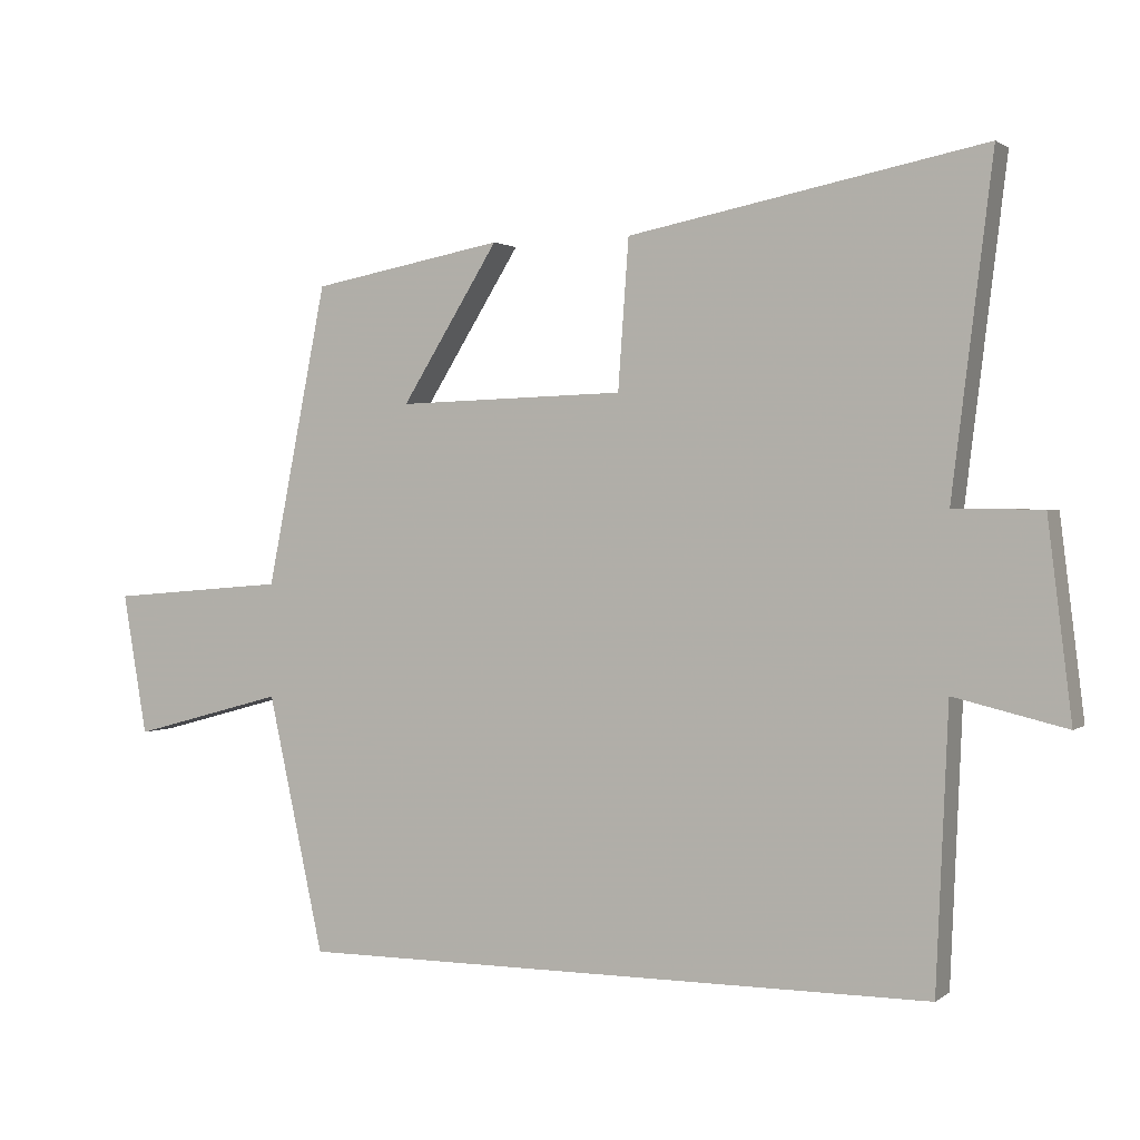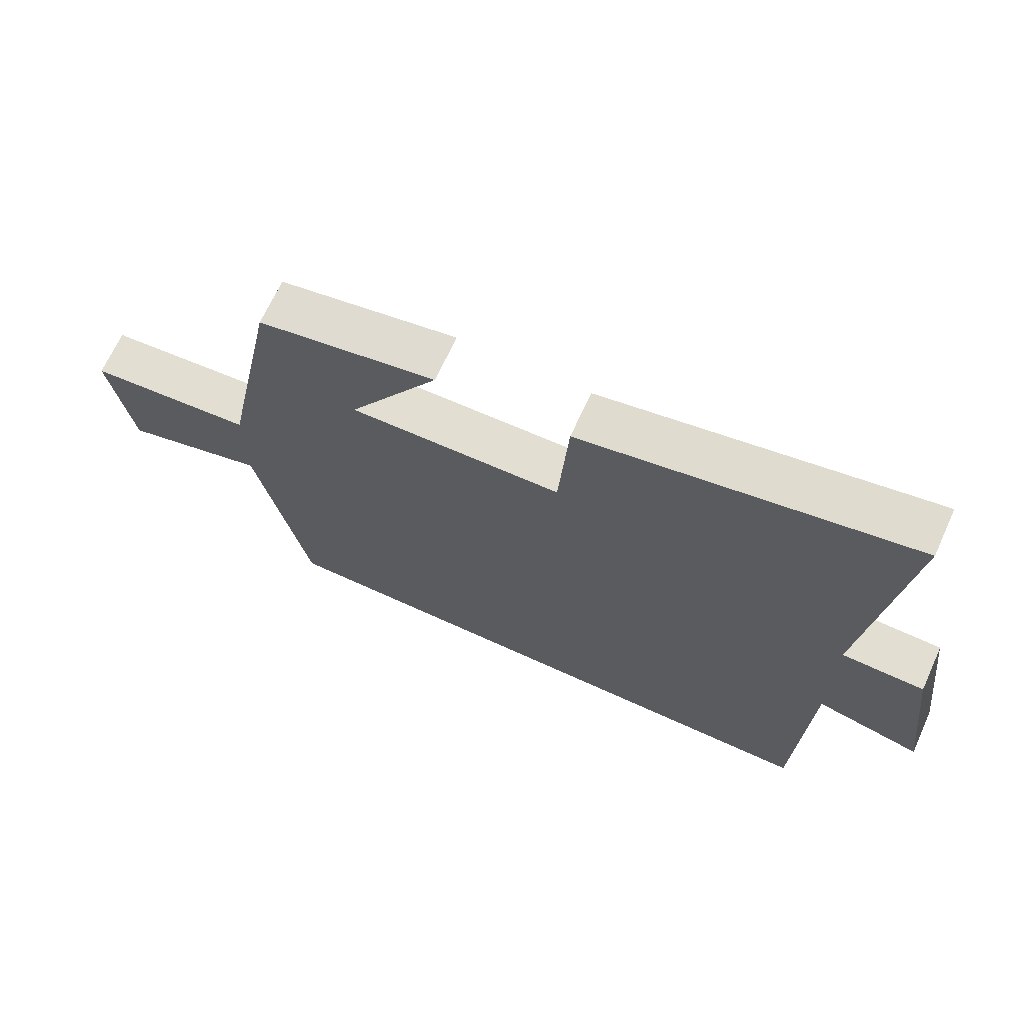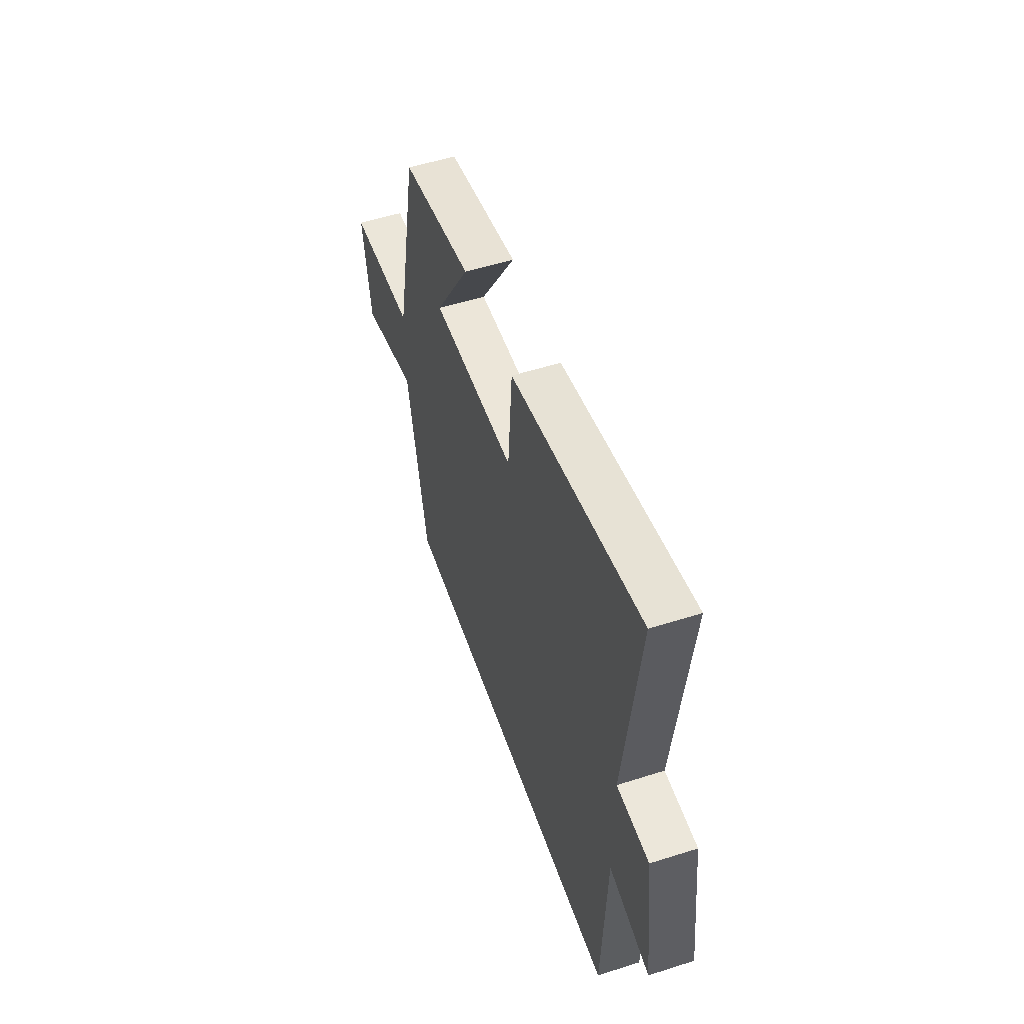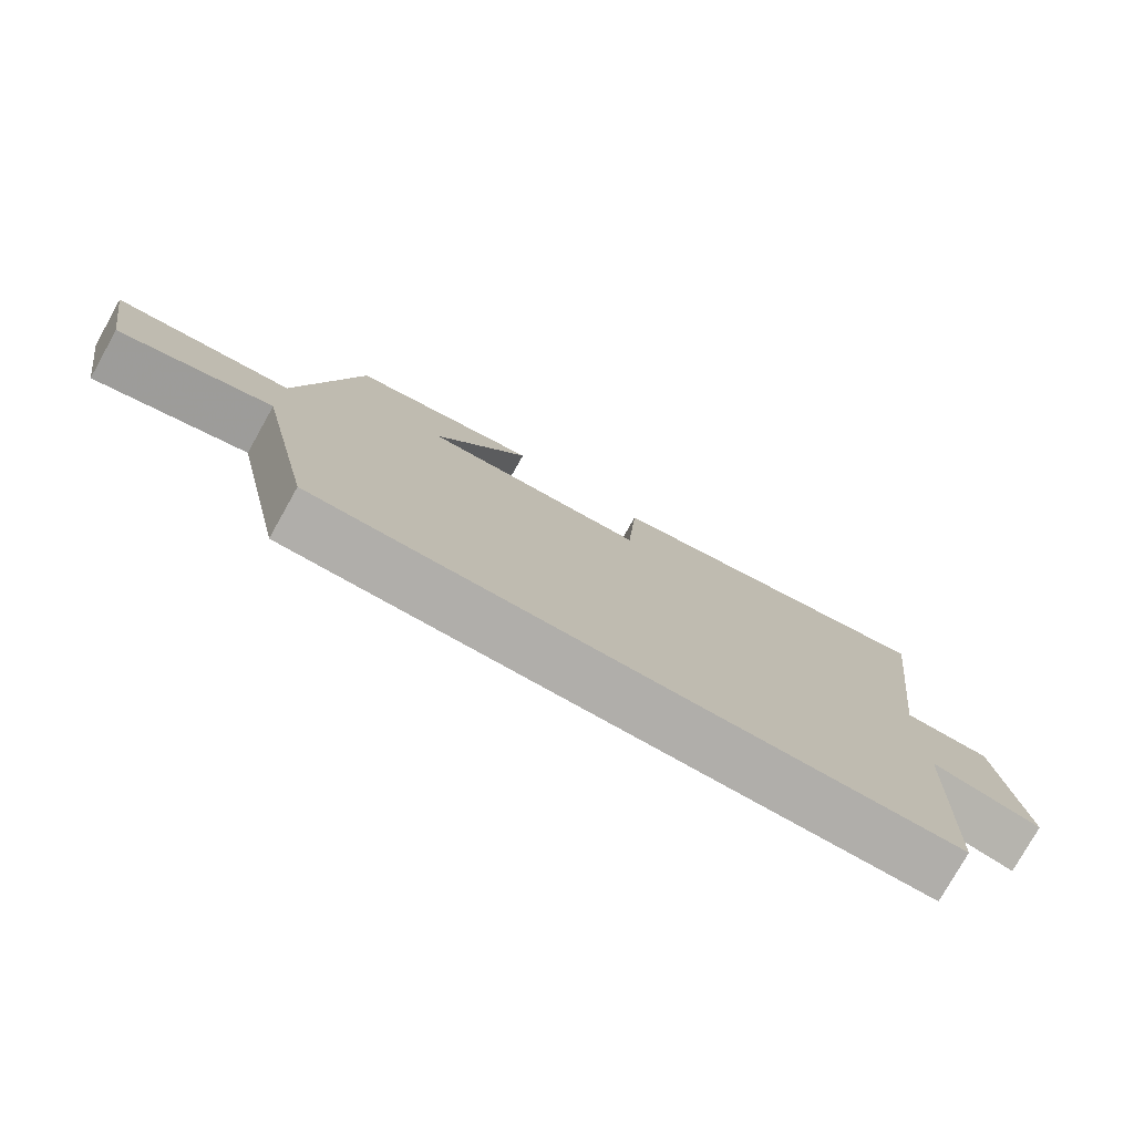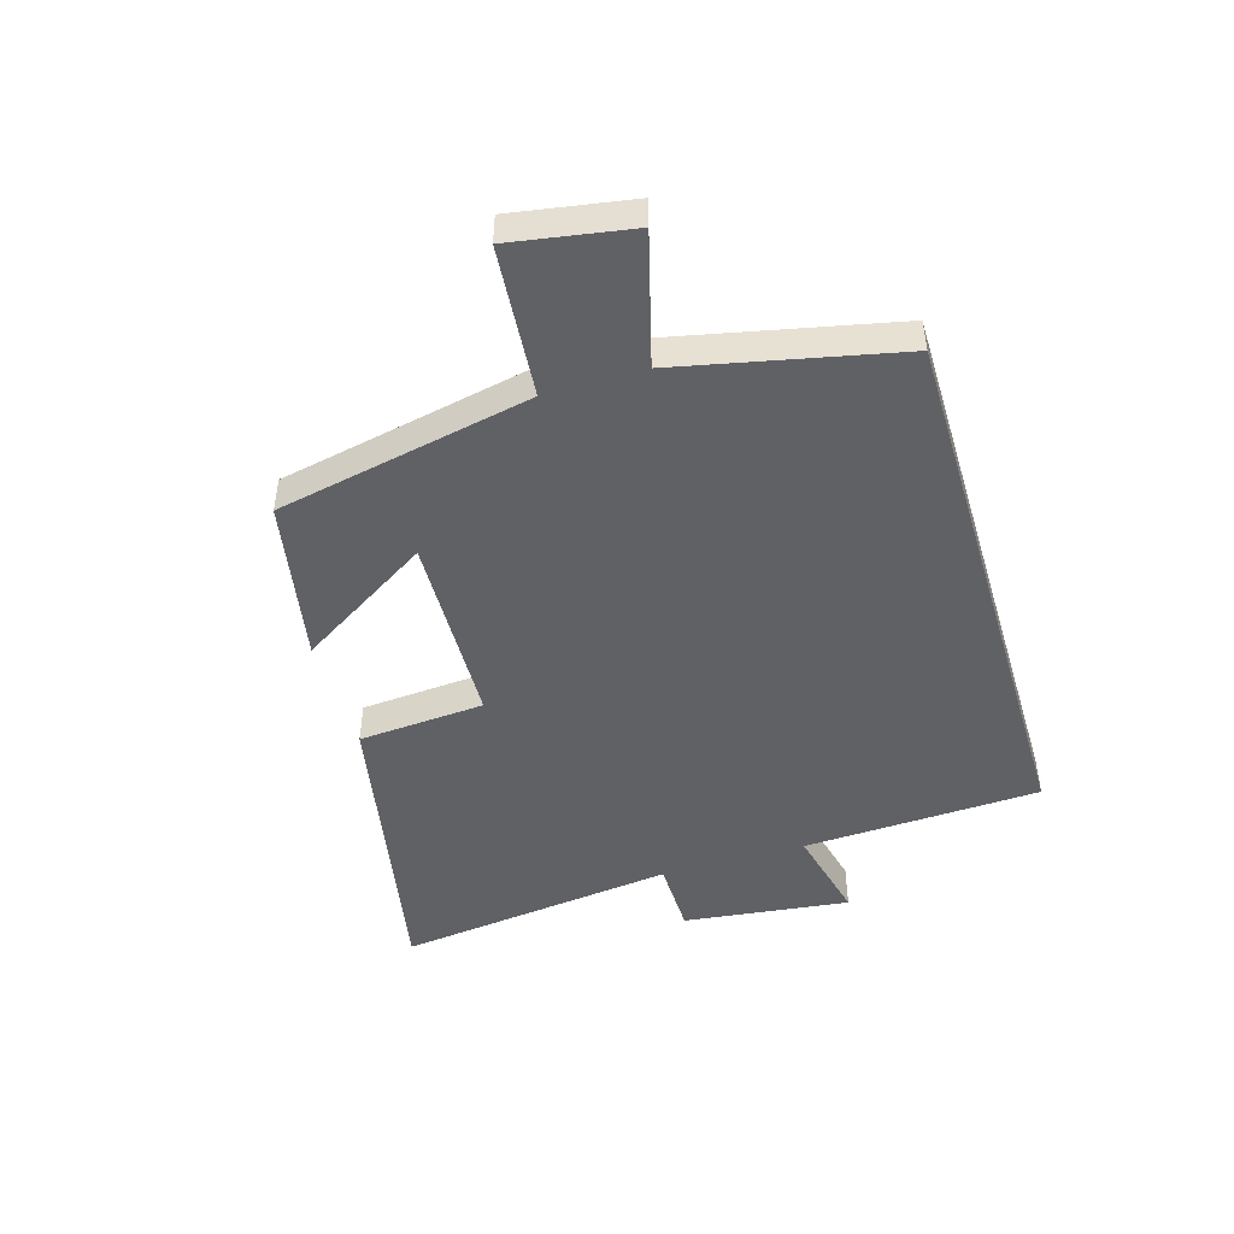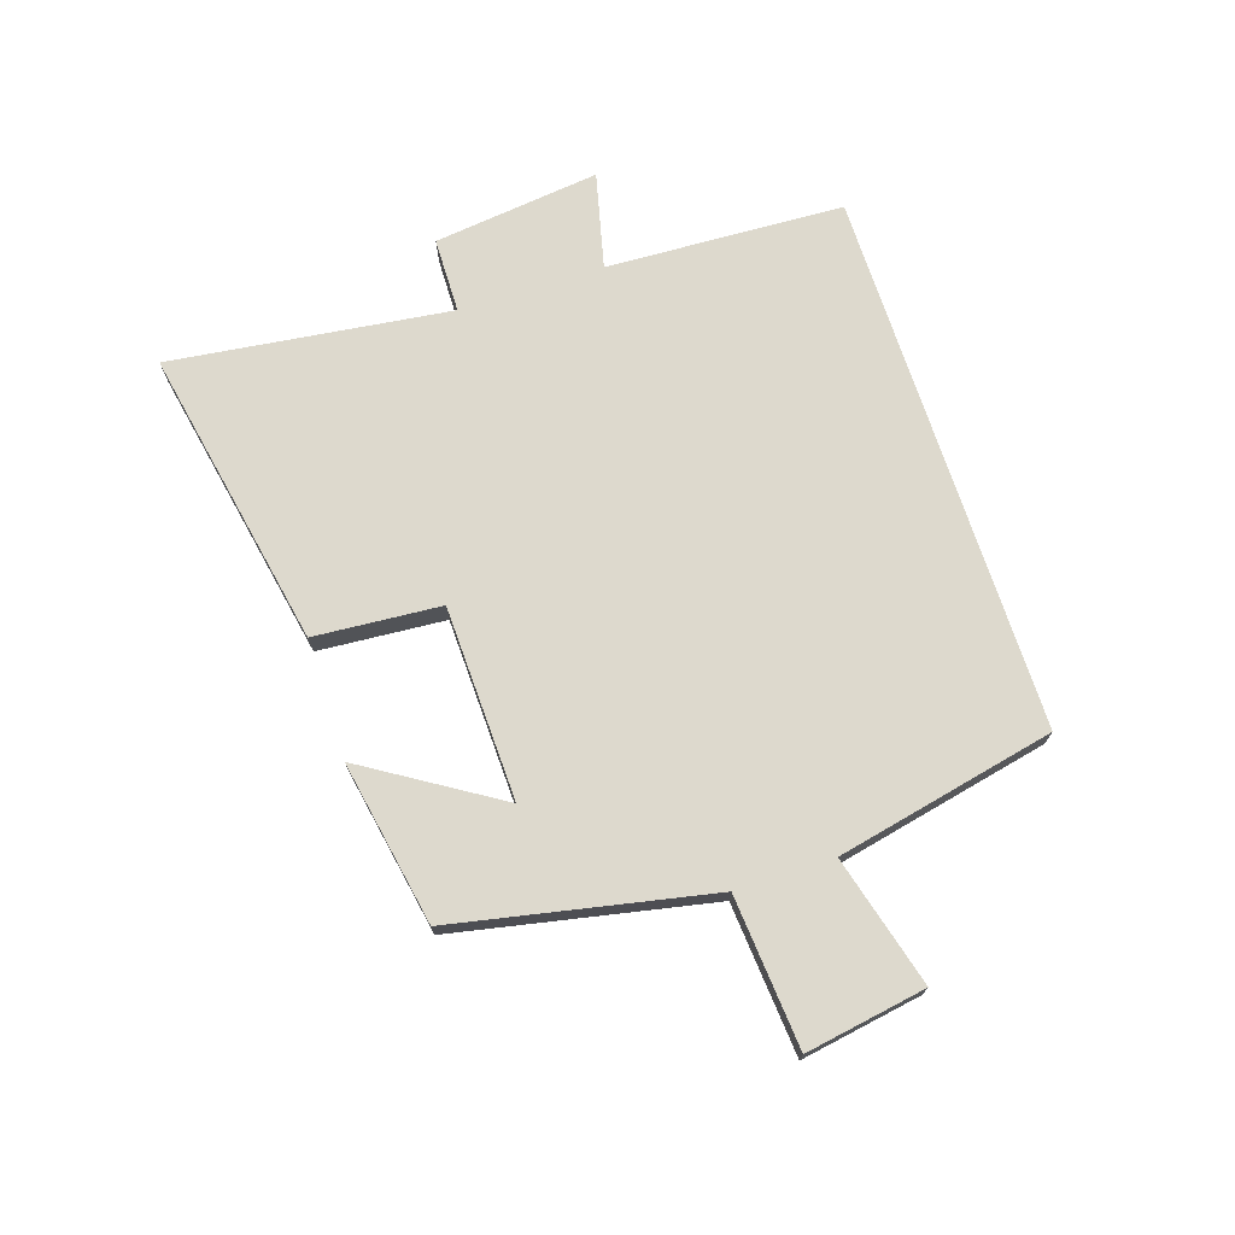
<metadata>
{"format":"obj","ext":"obj","renderer":"f3d","projection":"perspective","resolution":1024,"background":"white","views":[{"elev":1.4,"azim":-156.1,"up":"+Z"},{"elev":67.9,"azim":-155.4,"up":"+Z"},{"elev":53.3,"azim":-108.8,"up":"+Z"},{"elev":-77.7,"azim":150.7,"up":"+Z"},{"elev":-47.4,"azim":106.8,"up":"+Y"},{"elev":71.9,"azim":72.0,"up":"+Y"}]}
</metadata>
<code>
v 0.415 0.07 0.449
v 0.5 0.07 0.025
v 0.75 0.07 0.004
v 0.716 0.07 -0.196
v 0.5 0.07 -0.137
v 0.421 0.07 -0.5
v -0.483 0.07 -0.5
v -0.5 0.07 -0.106
v -0.659 0.07 -0.144
v -0.625 0.07 0.132
v -0.5 0.07 0.134
v -0.557 0.07 0.598
v -0.056 0.07 0.5
v -0.041 0.07 0.29
v 0.281 0.07 0.28
v 0.144 0.07 0.5
v 0.415 0 0.449
v 0.5 0 0.025
v 0.75 0 0.004
v 0.716 0 -0.196
v 0.5 0 -0.137
v 0.421 0 -0.5
v -0.483 0 -0.5
v -0.5 0 -0.106
v -0.659 0 -0.144
v -0.625 0 0.132
v -0.5 0 0.134
v -0.557 0 0.598
v -0.056 0 0.5
v -0.041 0 0.29
v 0.281 0 0.28
v 0.144 0 0.5
f 15 16 1 2
f 14 15 2
f 11 12 13 14
f 11 14 2
f 8 9 10 11
f 8 11 2
f 5 6 7 8
f 5 8 2 3
f 3 4 5
f 18 17 32 31
f 18 31 30
f 30 29 28 27
f 18 30 27
f 27 26 25 24
f 18 27 24
f 24 23 22 21
f 19 18 24 21
f 21 20 19
f 1 17 18 2
f 2 18 19 3
f 3 19 20 4
f 4 20 21 5
f 5 21 22 6
f 6 22 23 7
f 7 23 24 8
f 8 24 25 9
f 9 25 26 10
f 10 26 27 11
f 11 27 28 12
f 12 28 29 13
f 13 29 30 14
f 14 30 31 15
f 15 31 32 16
f 16 32 17 1

</code>
